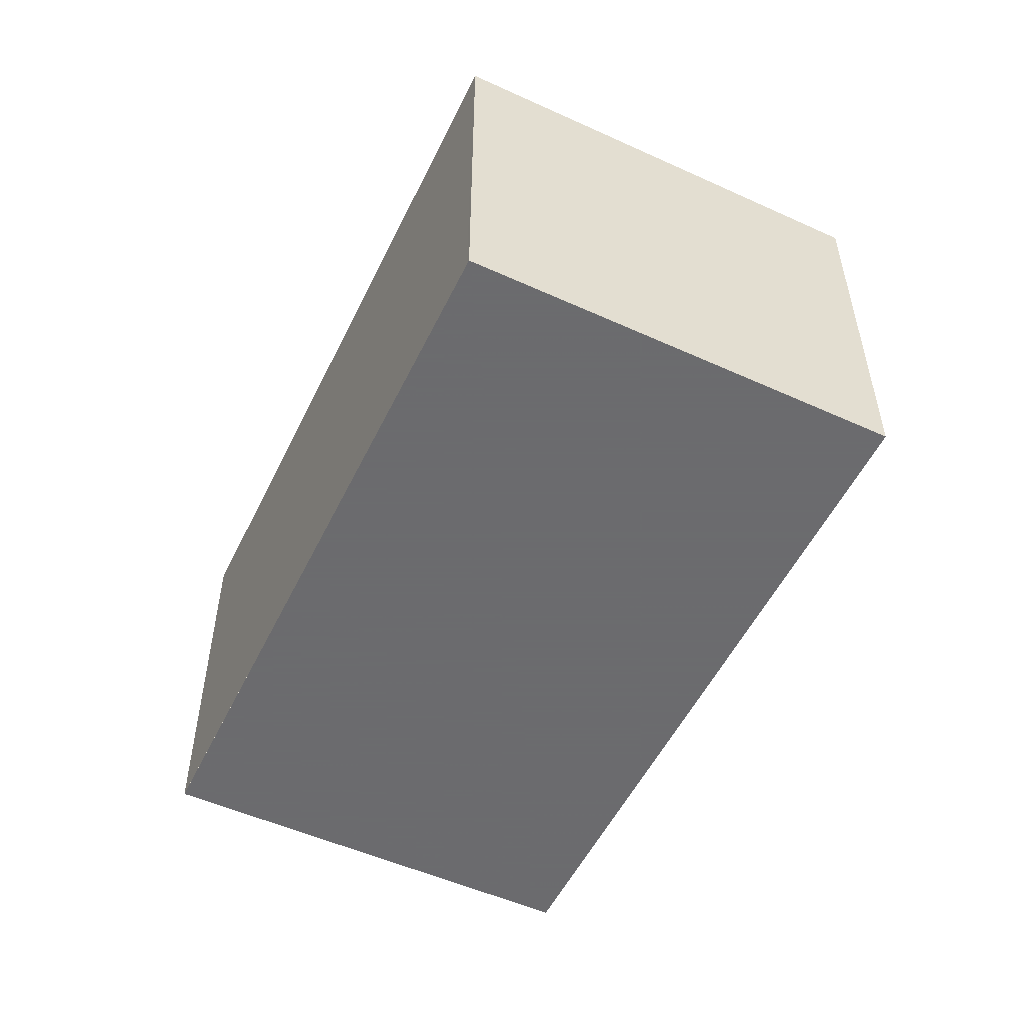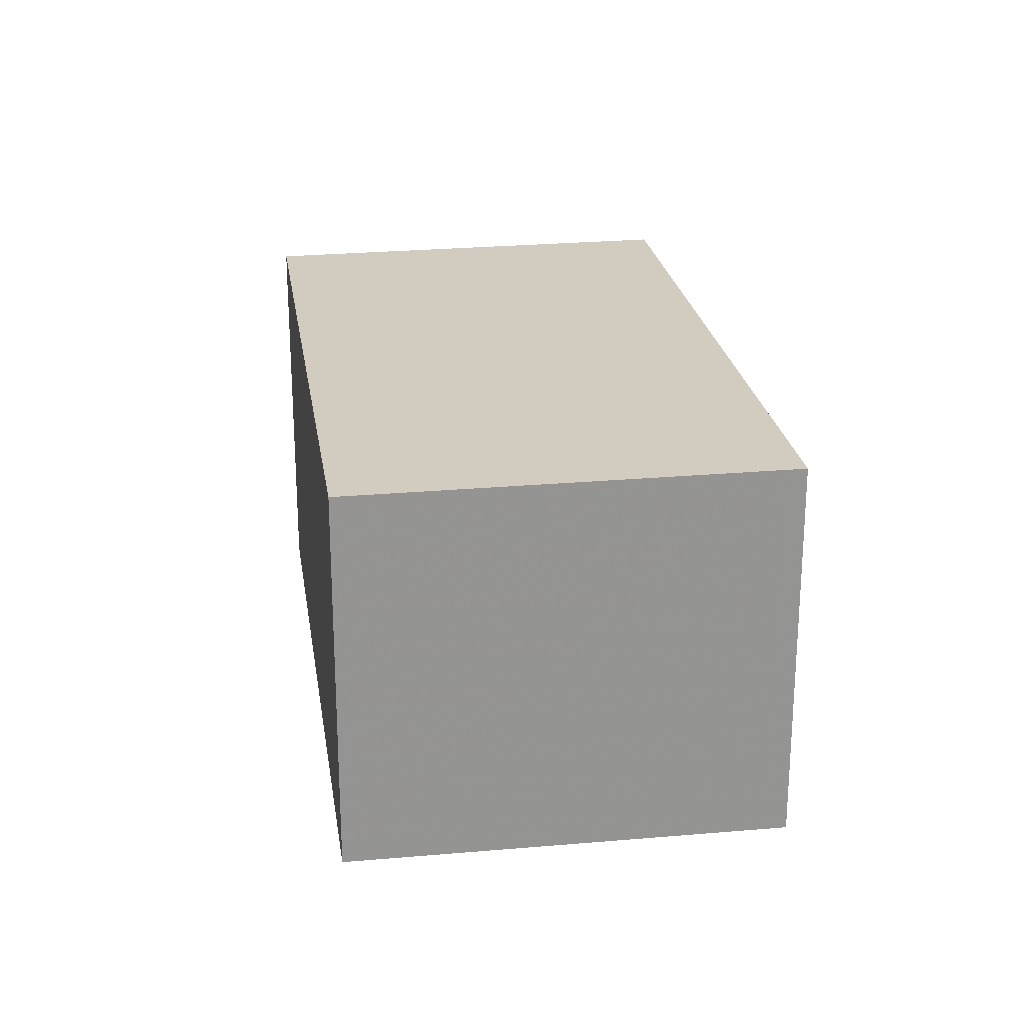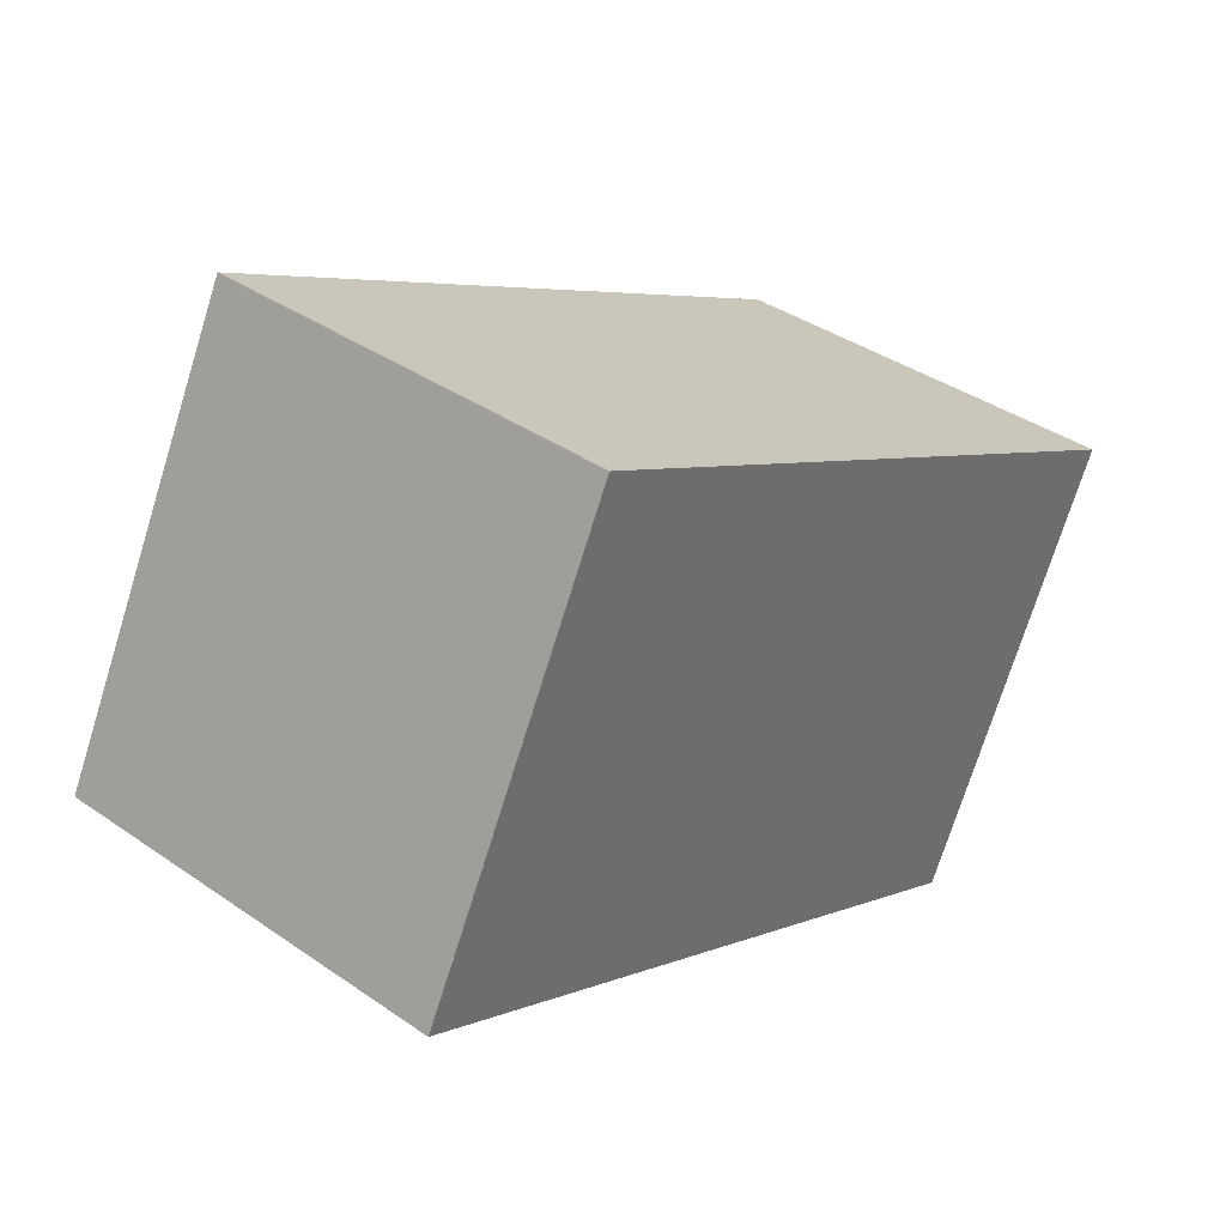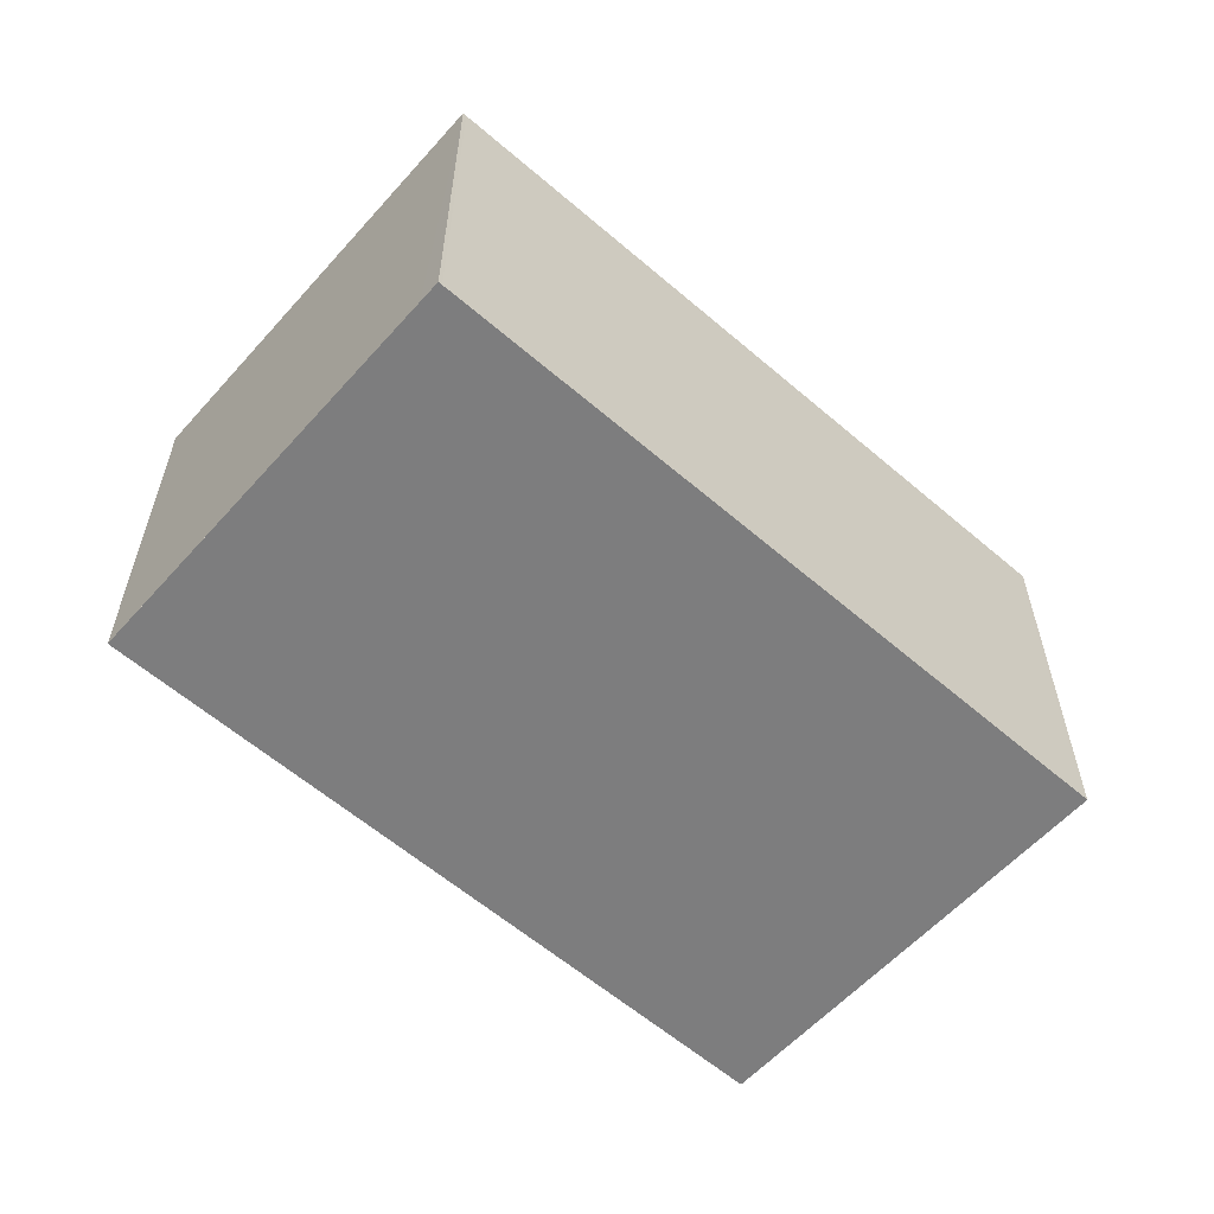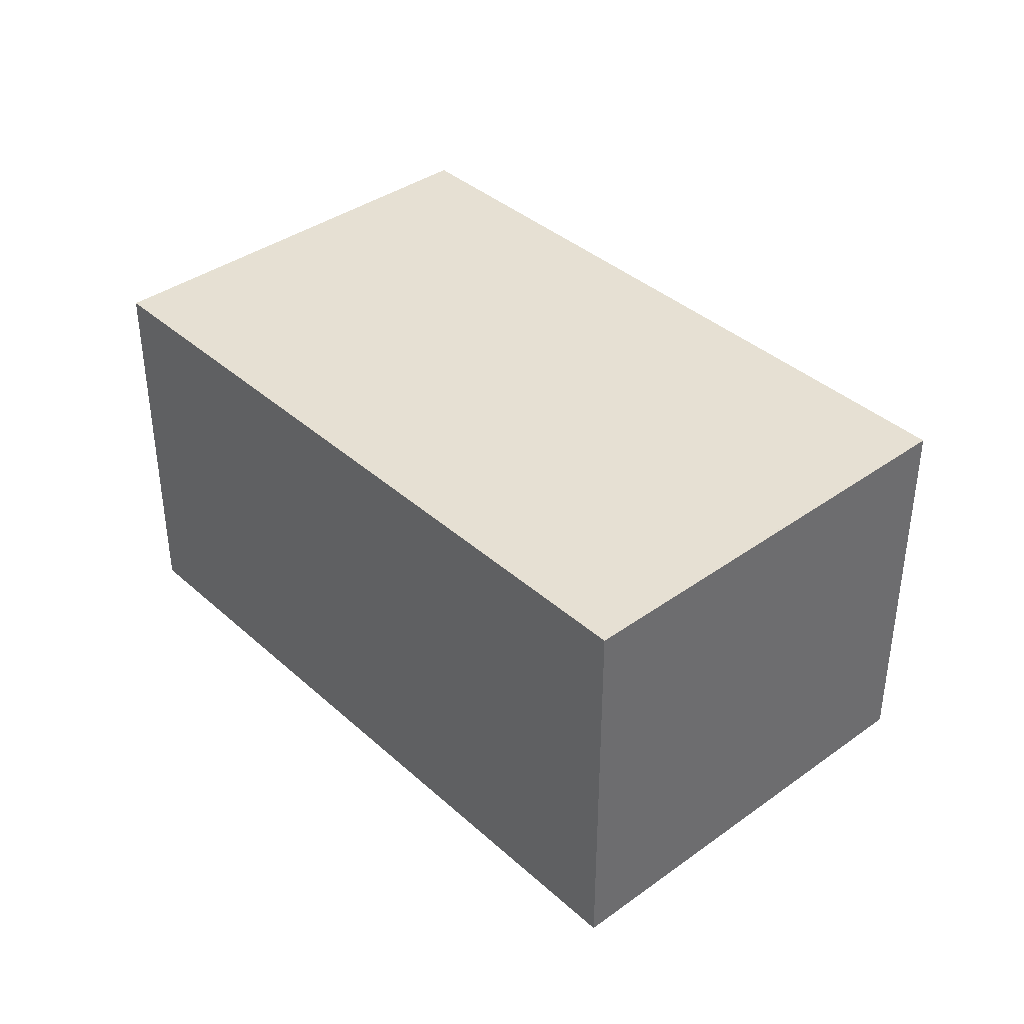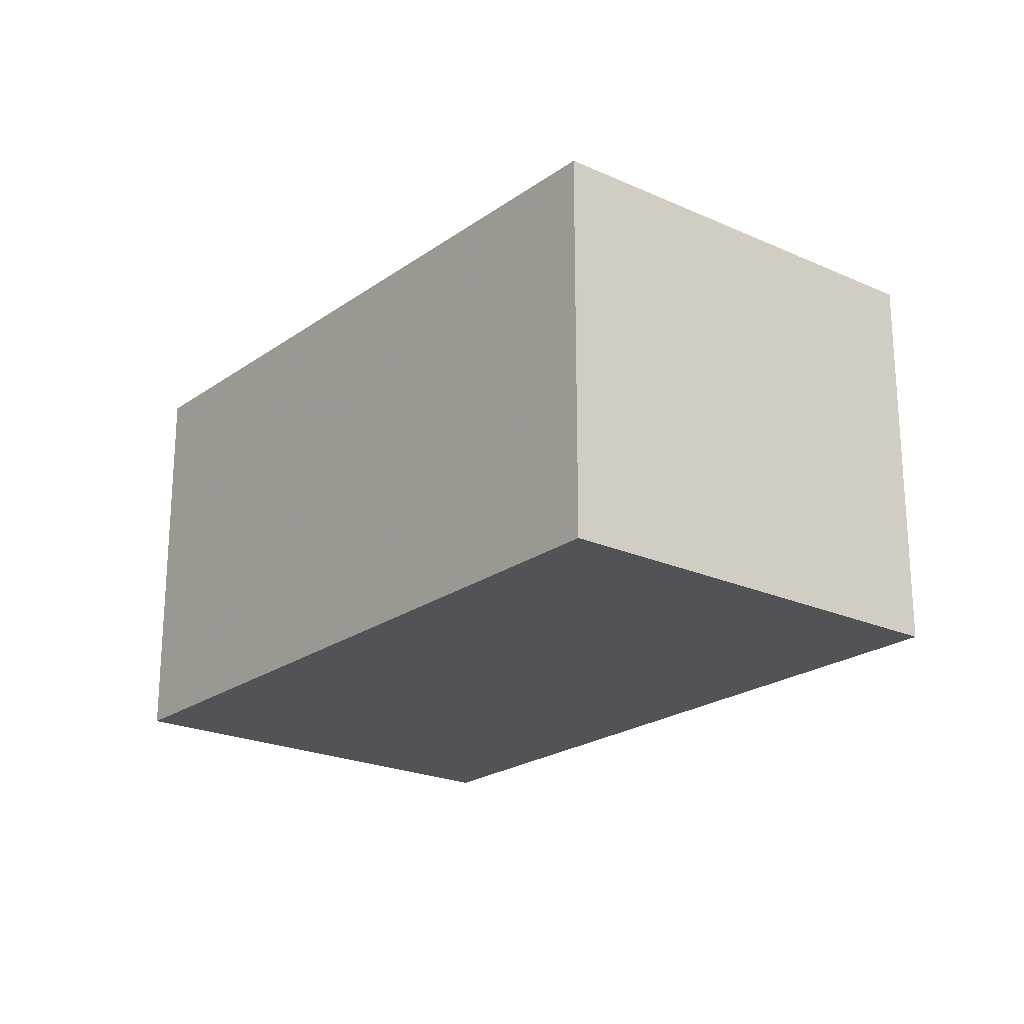
<metadata>
{"format":"obj","ext":"obj","renderer":"f3d","projection":"perspective","resolution":1024,"background":"white","views":[{"elev":-53.5,"azim":91.0,"up":"+Z"},{"elev":23.5,"azim":-71.8,"up":"+Z"},{"elev":38.6,"azim":131.0,"up":"+Y"},{"elev":-59.2,"azim":-15.0,"up":"+Z"},{"elev":39.1,"azim":74.8,"up":"+Z"},{"elev":-21.9,"azim":-102.0,"up":"+Z"}]}
</metadata>
<code>
v -1873 -2145 2.131
v -1872 -2148 2.141
v -1876 -2149 2.104
v -1877 -2147 2.094
v -1877 -2147 2.094
v -1876 -2149 2.104
v -1876 -2149 2.104
v -1872 -2147 2.14
v -1876 -2149 2.103
v -1873 -2145 2.131
v -1872 -2147 2.14
v -1872 -2148 2.141
v -1873 -2145 2.131
v -1873 -2145 2.131
v -1877 -2147 2.094
v -1877 -2147 2.094
v -1873 -2145 2.131
v -1873 -2145 2.131
v -1873 -2145 0
v -1873 -2145 0
v -1872 -2148 2.141
v -1872 -2148 2.141
v -1872 -2148 0
v -1872 -2148 0
v -1876 -2149 2.103
v -1876 -2149 2.104
v -1876 -2149 0
v -1876 -2149 0
v -1877 -2147 2.094
v -1877 -2147 2.094
v -1877 -2147 0
v -1877 -2147 0
v -1873 -2145 2.131
v -1877 -2147 2.094
v -1877 -2147 0
v -1873 -2145 0
v -1876 -2149 2.104
v -1876 -2149 2.104
v -1876 -2149 0
v -1876 -2149 0
v -1872 -2148 2.141
v -1872 -2147 2.14
v -1872 -2147 0
v -1872 -2148 0
v -1877 -2147 2.094
v -1876 -2149 2.103
v -1876 -2149 0
v -1877 -2147 0
v -1873 -2145 2.131
v -1873 -2145 2.131
v -1873 -2145 0
v -1873 -2145 0
v -1876 -2149 2.104
v -1872 -2148 2.141
v -1872 -2148 0
v -1876 -2149 0
v -1872 -2147 2.14
v -1873 -2145 2.131
v -1873 -2145 0
v -1872 -2147 0
v -1877 -2147 2.094
v -1877 -2147 2.094
v -1877 -2147 0
v -1877 -2147 0
v -1873 -2145 0
v -1872 -2148 0
v -1876 -2149 0
v -1877 -2147 0
f 7 6 3 9
f 12 6 7 11
f 15 5 10 14
f 16 4 5 15
f 14 10 1 13
f 11 8 2 12
f 13 8 11 14
f 14 11 7 15
f 15 7 9 16
f 18 19 20 17
f 22 23 24 21
f 26 27 28 25
f 30 31 32 29
f 34 35 36 33
f 38 39 40 37
f 42 43 44 41
f 46 47 48 45
f 50 51 52 49
f 54 55 56 53
f 58 59 60 57
f 62 63 64 61
f 66 67 68 65

</code>
